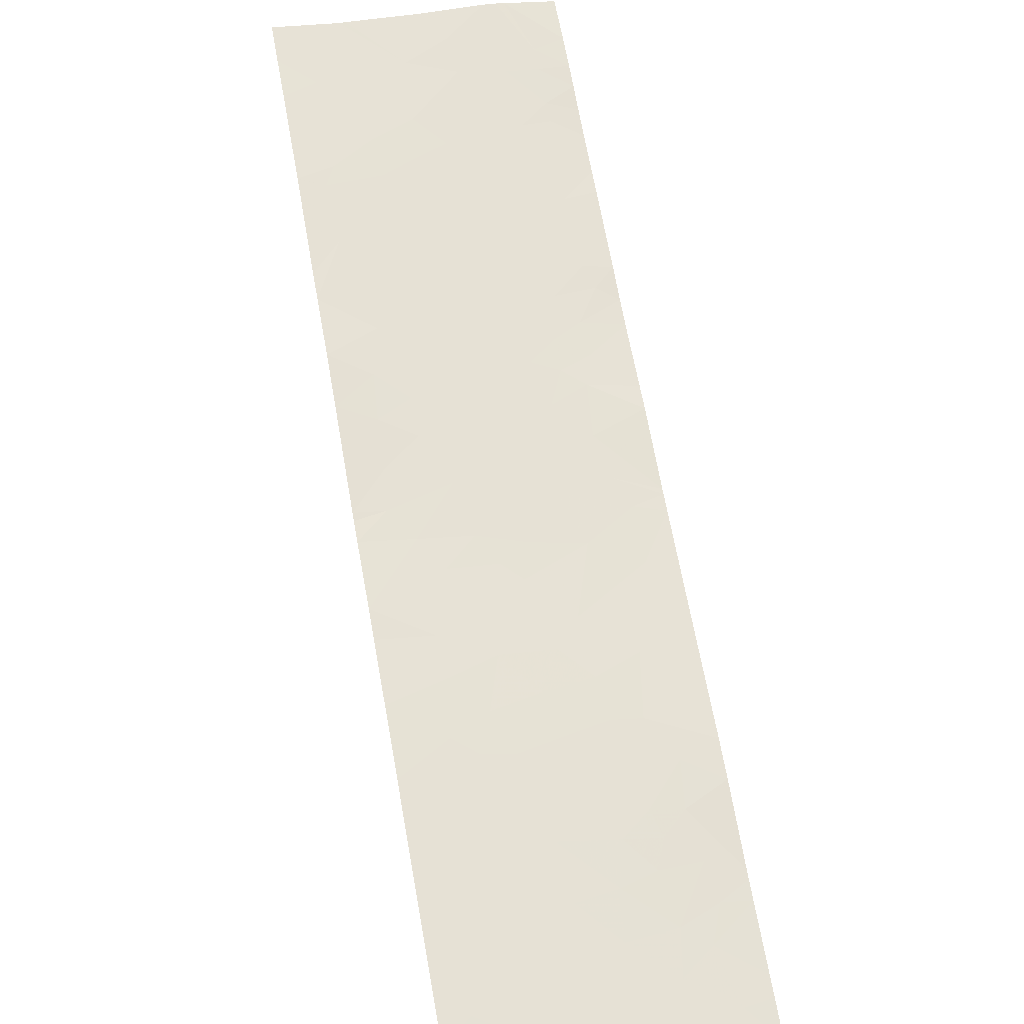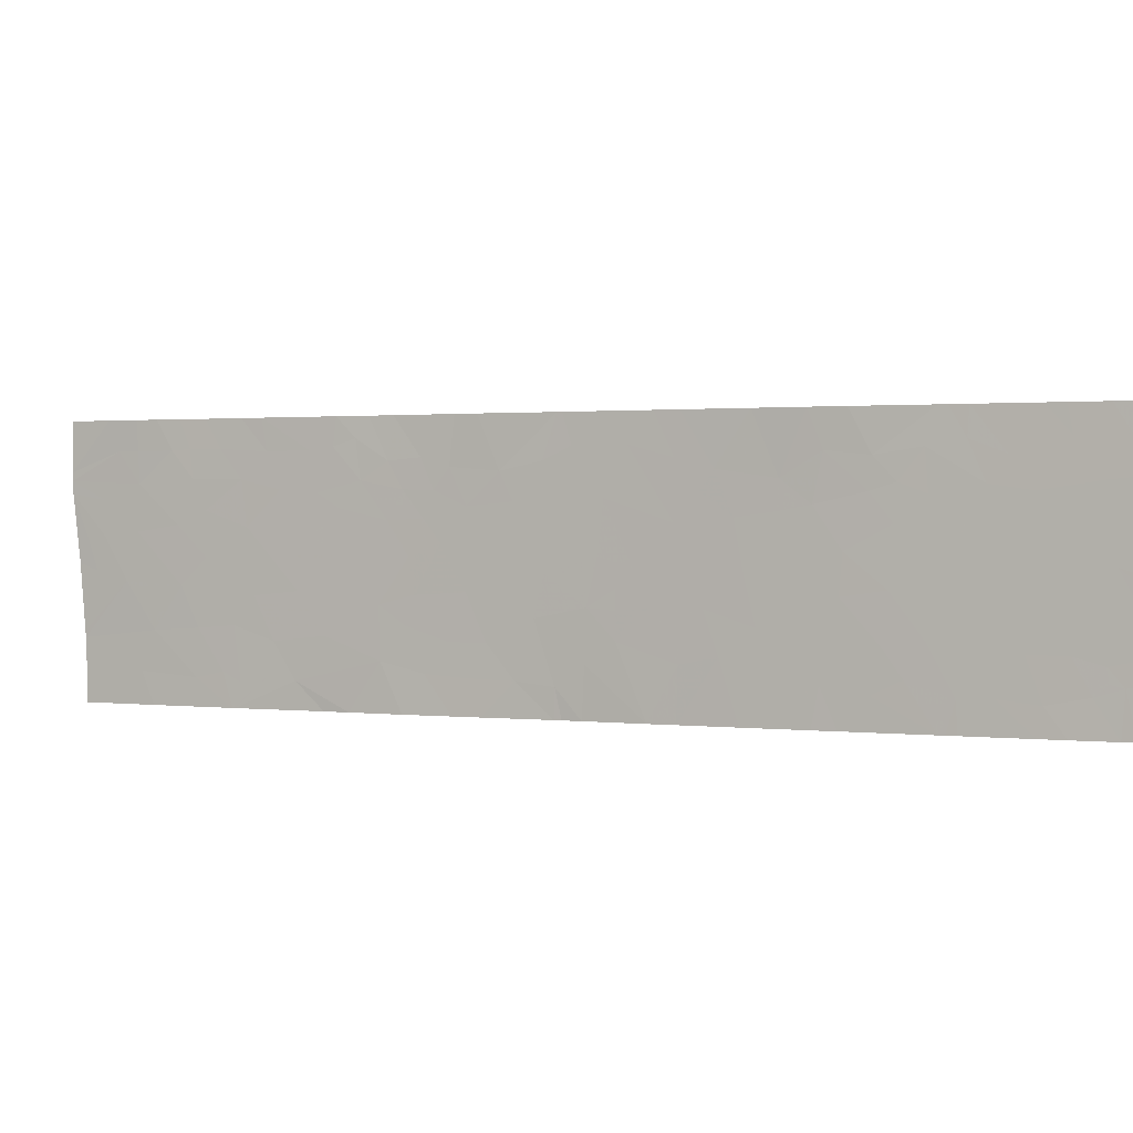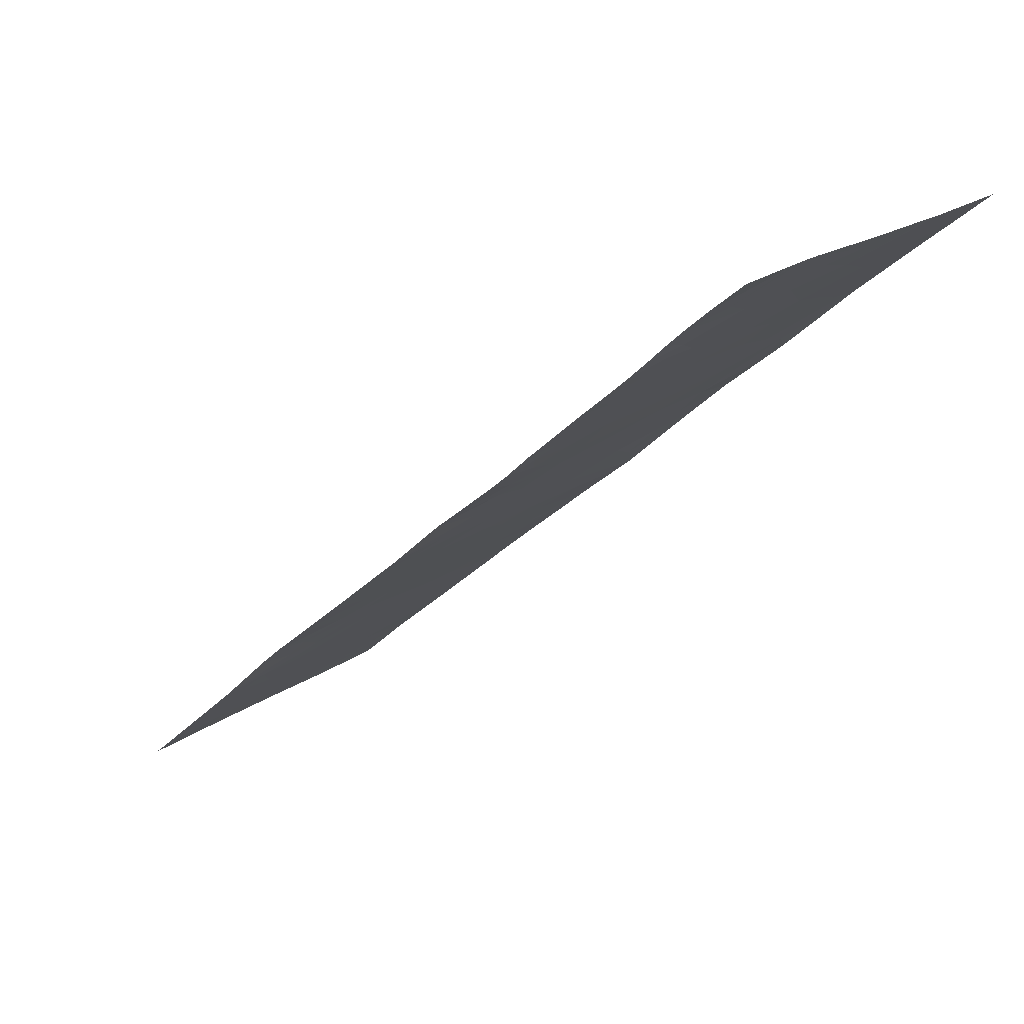
<metadata>
{"format":"obj","ext":"obj","renderer":"f3d","projection":"perspective","resolution":1024,"background":"white","views":[{"elev":20.6,"azim":-104.3,"up":"+Y"},{"elev":1.2,"azim":-110.9,"up":"+Z"},{"elev":28.9,"azim":47.2,"up":"+Y"}]}
</metadata>
<code>
v -29.83 41.14 19.23
v -29.87 41.1 19.77
v -30.12 40.85 19.3
v -26.55 44.39 20.7
v -26.45 44.49 21.03
v -26.3 44.63 20.71
v -25.86 45.07 18.46
v -25.65 45.27 18.46
v -25.42 45.51 18.76
v -31.65 39.31 18.76
v -31.65 39.3 19
v -31.48 39.49 18.46
v -31.4 39.57 18.93
v -28.07 42.88 19.95
v -27.94 43 19.75
v -27.81 43.14 20.06
v -26.02 44.9 21.46
v -25.92 45.01 21.23
v -25.76 45.17 21.46
v -29.44 41.54 21.05
v -29.62 41.38 21.46
v -29.77 41.21 21.01
v -24.81 46.12 18.83
v -24.89 46.04 18.46
v -24.9 46.04 18.46
v -27.07 43.88 20.89
v -26.91 44.05 21.46
v -26.81 44.13 20.54
v -26.68 44.26 20.93
v -26.47 44.47 20.42
v -26.18 44.76 20.4
v -26.35 44.59 20.04
v -29.17 41.81 20.18
v -29.57 41.4 20.12
v -29.54 41.43 19.7
v -29.27 41.7 19.57
v -24.66 46.27 21.46
v -24.79 46.14 21.14
v -24.97 45.96 21.46
v -25.96 44.97 20.8
v -24.96 45.97 18.73
v -24.9 46.04 18.46
v -27.46 43.49 20.38
v -27.4 43.55 20.98
v -27.17 43.77 20.59
v -27.94 43 19.24
v -27.94 43 19.53
v -28.18 42.77 19.56
v -24.44 46.48 19.72
v -24.59 46.33 19.28
v -24.9 46.03 19.32
v -24.77 46.15 19.67
v -31.46 39.5 19.17
v -31.29 39.67 18.96
v -31.19 39.77 18.84
v -31.28 39.68 19.12
v -29.35 41.62 18.46
v -29.53 41.44 18.46
v -29.41 41.56 18.88
v -28.94 42.04 21.46
v -29.34 41.66 21.46
v -29.14 41.84 20.8
v -27.55 43.4 21.46
v -27.62 43.33 21.13
v -26.61 44.33 20.17
v -24.57 46.35 18.76
v -24.88 46.05 18.46
v -31.06 39.91 19.2
v -31.29 39.65 21.46
v -31.05 39.89 21.16
v -31.42 39.52 21.17
v -31.26 39.69 20.76
v -31.65 39.31 19.85
v -31.65 39.3 19.32
v -31.48 39.48 19.62
v -31.48 39.46 21.46
v -31.37 39.6 18.46
v -30.33 40.65 18.79
v -30.25 40.72 18.46
v -30.21 40.77 18.46
v -31.66 39.29 21.01
v -30.89 40.09 18.75
v -30.76 40.2 19.21
v -31.65 39.3 20.82
v -30.34 40.64 18.46
v -30.58 40.39 18.8
v -30.85 40.13 18.46
v -23.49 47.45 21.46
v -23.83 47.12 21.46
v -23.48 47.45 20.91
v -30.87 40.08 21.46
v -31.02 39.93 21.46
v -31.34 39.61 19.99
v -30.93 40.03 20.13
v -30.83 40.13 20.67
v -27.46 43.45 18.46
v -26.92 44.02 18.46
v -27.17 43.75 18.83
v -26.81 44.13 18.84
v -28.81 42.16 20.43
v -29.12 41.86 20.49
v -27.51 43.44 21.46
v -24.38 46.56 21.13
v -24.55 46.38 20.84
v -24.53 46.4 21.14
v -24.06 46.86 20.28
v -24.41 46.51 20.35
v -24.08 46.85 20.78
v -29.36 41.61 20.55
v -31.05 39.93 18.46
v -31.64 39.33 18.46
v -28.38 42.58 20.38
v -28.39 42.58 21
v -28.56 42.4 20.68
v -23.76 47.13 18.46
v -23.87 47.02 18.46
v -23.56 47.32 19.09
v -31.28 39.68 19.59
v -31 39.97 19.63
v -25.29 45.64 20.71
v -25.43 45.5 20.29
v -25.6 45.33 20.68
v -29.98 40.99 18.95
v -29.75 41.22 18.79
v -24.2 46.71 19.25
v -25.18 45.75 21.11
v -24.97 45.96 20.82
v -24.25 46.7 21.46
v -24.44 46.49 21.46
v -24.08 46.86 21.12
v -26.48 44.47 18.87
v -26.67 44.27 19.19
v -25.19 45.75 18.79
v -25.24 45.69 19.16
v -27.47 43.45 18.78
v -27.7 43.23 19.01
v -27.32 43.61 19.45
v -27.72 43.22 19.56
v -29.46 41.51 19.32
v -23.77 47.15 20.23
v -23.49 47.44 20.68
v -23.62 47.3 20.18
v -29.91 41.06 20.38
v -29.93 41.04 20.76
v -30.14 40.83 20.65
v -25.67 45.27 19.23
v -26.12 44.82 18.99
v -23.56 47.32 19.15
v -24.08 46.83 18.81
v -26.11 44.83 19.56
v -27.86 43.09 20.62
v -30.61 40.36 19.63
v -31.65 39.31 20.52
v -25.79 45.14 20.09
v -30.11 40.85 21.08
v -30.51 40.45 20.74
v -30.56 40.4 20.21
v -24.91 46.02 18.46
v -29.24 41.72 19.23
v -30.65 40.31 21
v -23.56 47.31 18.46
v -28.43 42.54 21.46
v -28.68 42.29 20.89
v -26.33 44.61 19.35
v -26.8 44.14 19.69
v -26.4 44.54 19.66
v -26.7 44.25 18.46
v -26.31 44.64 18.46
v -30.2 40.76 21.46
v -30.26 40.7 21.46
v -24.66 46.26 20.02
v -26.96 43.98 19.2
v -25.74 45.19 21.15
v -25.68 45.25 21.24
v -25.54 45.39 21.12
v -27.52 43.39 18.46
v -30.22 40.75 20.27
v -27.41 43.53 19.88
v -27.12 43.82 20.14
v -27.08 43.86 19.76
v -29.74 41.23 20.67
v -24.18 46.72 18.46
v -23.91 47.03 21.13
v -24.08 46.88 21.46
v -26.72 44.22 21.46
v -26.18 44.75 21
v -23.49 47.45 20.82
v -23.78 47.15 20.61
v -27.68 43.24 18.46
v -28.88 42.09 19.9
v -28.97 42 19.4
v -30 40.97 18.46
v -28.23 42.73 21.46
v -28.04 42.92 21.13
v -25.52 45.41 21.46
v -25.14 45.79 21.46
v -25.44 45.49 19.68
v -28.85 42.11 18.46
v -28.39 42.56 18.46
v -28.7 42.26 19.12
v -28.4 42.55 19.03
v -28.17 42.77 18.46
v -23.68 47.22 19.87
v -28.59 42.37 20.13
v -28.59 42.37 19.57
v -30.38 40.57 21.15
v -25.08 45.85 19.63
v -30.28 40.69 19.84
v -26.22 44.7 21.46
v -27.68 43.27 21.46
v -29.12 41.85 18.99
v -23.95 46.96 19.76
v -30.46 40.51 19.23
v -24.66 46.27 20.5
v -25.02 45.91 20.33
v -28.38 42.57 19.84
v -23.55 47.33 19.22
v -25.79 45.15 20.52
v -31.49 39.47 19.82
v -23.53 47.38 19.94
v -30.39 40.56 21.46
v -31.67 39.28 21.46
f 3 1 2
f 6 5 4
f 9 7 8
f 13 11 10
f 10 12 13
f 16 14 15
f 19 17 18
f 22 20 21
f 25 24 23
f 29 27 26
f 26 28 29
f 32 31 30
f 36 33 34
f 34 35 36
f 39 38 37
f 30 31 6
f 31 40 6
f 41 25 23
f 42 25 41
f 45 44 43
f 48 46 47
f 52 50 49
f 52 51 50
f 53 11 13
f 56 54 55
f 59 58 57
f 62 60 61
f 61 20 62
f 64 44 63
f 65 32 30
f 67 66 24
f 68 56 55
f 71 70 69
f 71 72 70
f 75 73 74
f 71 69 76
f 77 13 12
f 77 55 13
f 80 78 79
f 54 13 55
f 65 30 28
f 71 76 81
f 68 55 82
f 82 83 68
f 56 13 54
f 71 81 84
f 84 72 71
f 87 85 86
f 86 82 87
f 90 88 89
f 70 91 92
f 86 85 78
f 94 72 93
f 94 95 72
f 98 96 97
f 97 99 98
f 101 100 62
f 44 102 63
f 105 104 103
f 108 107 106
f 101 62 109
f 55 77 110
f 110 82 55
f 78 85 79
f 12 10 111
f 110 87 82
f 70 92 69
f 83 82 86
f 114 112 113
f 4 29 28
f 117 116 115
f 119 118 56
f 56 68 119
f 122 121 120
f 124 1 123
f 123 1 3
f 50 23 66
f 66 125 50
f 30 6 4
f 127 126 120
f 103 128 129
f 103 130 128
f 103 108 130
f 132 99 131
f 134 9 133
f 137 136 135
f 137 138 136
f 109 34 33
f 35 139 36
f 142 141 140
f 145 143 144
f 45 28 26
f 126 38 39
f 126 127 38
f 147 7 9
f 9 146 147
f 23 24 66
f 109 33 101
f 53 74 11
f 53 75 74
f 125 149 148
f 147 146 150
f 64 43 44
f 64 151 43
f 119 83 152
f 72 84 153
f 153 93 72
f 150 154 31
f 31 32 150
f 145 144 155
f 157 156 95
f 9 8 158
f 93 153 73
f 75 118 93
f 59 159 139
f 160 91 70
f 70 95 160
f 148 149 116
f 116 117 148
f 117 115 161
f 163 162 60
f 163 113 162
f 166 132 164
f 166 165 132
f 131 167 168
f 131 99 167
f 20 61 21
f 22 21 169
f 169 155 22
f 155 169 170
f 36 139 159
f 171 49 107
f 165 172 132
f 166 164 150
f 4 5 29
f 175 174 173
f 135 176 96
f 177 143 145
f 164 131 147
f 164 132 131
f 151 14 16
f 151 112 14
f 180 178 137
f 180 179 178
f 144 143 181
f 182 116 149
f 184 130 183
f 184 128 130
f 29 185 27
f 29 5 185
f 124 58 59
f 119 93 118
f 2 35 34
f 51 41 23
f 51 134 41
f 51 23 50
f 5 6 186
f 45 26 44
f 50 125 49
f 166 32 65
f 65 165 166
f 188 141 187
f 188 140 141
f 135 189 176
f 36 190 33
f 36 191 190
f 124 192 58
f 194 193 113
f 16 138 178
f 178 43 16
f 123 78 80
f 123 3 78
f 98 137 135
f 98 172 137
f 175 196 195
f 175 126 196
f 126 39 196
f 146 134 197
f 94 93 119
f 1 139 35
f 35 2 1
f 124 59 139
f 139 1 124
f 2 34 143
f 180 137 172
f 172 165 180
f 200 198 199
f 199 201 200
f 138 137 178
f 201 202 46
f 46 48 201
f 142 140 203
f 190 204 100
f 190 205 204
f 105 129 37
f 105 103 129
f 136 202 189
f 136 46 202
f 133 158 42
f 133 9 158
f 151 16 43
f 179 65 28
f 179 165 65
f 146 197 154
f 154 150 146
f 177 156 157
f 177 145 156
f 155 170 206
f 52 207 51
f 175 195 19
f 208 157 152
f 186 17 209
f 209 5 186
f 90 183 187
f 90 89 183
f 89 184 183
f 146 9 134
f 64 210 194
f 194 151 64
f 5 209 185
f 99 172 98
f 68 83 119
f 124 80 192
f 124 123 80
f 105 37 38
f 38 104 105
f 181 22 144
f 144 22 155
f 181 109 20
f 20 22 181
f 138 46 136
f 64 63 210
f 191 200 205
f 166 150 32
f 138 47 46
f 211 57 198
f 211 59 57
f 191 205 190
f 179 180 165
f 179 28 45
f 212 203 140
f 95 70 72
f 75 56 118
f 75 53 56
f 127 104 38
f 122 120 175
f 181 34 109
f 181 143 34
f 152 83 213
f 208 152 213
f 213 3 208
f 112 100 204
f 147 168 7
f 175 19 174
f 171 107 214
f 214 215 171
f 49 125 212
f 201 205 200
f 48 216 205
f 122 173 40
f 122 175 173
f 215 197 207
f 215 121 197
f 212 148 217
f 212 125 148
f 120 126 175
f 51 207 134
f 104 107 108
f 194 210 193
f 109 62 20
f 62 163 60
f 62 100 163
f 208 177 157
f 201 48 205
f 159 191 36
f 211 198 200
f 200 191 211
f 3 2 208
f 216 112 204
f 204 205 216
f 114 163 100
f 132 172 99
f 16 15 138
f 31 154 218
f 218 40 31
f 135 136 189
f 133 42 41
f 41 134 133
f 201 199 202
f 207 197 134
f 30 4 28
f 122 40 218
f 155 206 156
f 156 145 155
f 59 211 159
f 211 191 159
f 219 75 93
f 160 156 206
f 98 135 96
f 190 100 33
f 216 14 112
f 216 48 14
f 157 95 94
f 186 18 17
f 186 40 18
f 173 19 18
f 18 40 173
f 173 174 19
f 40 186 6
f 108 187 183
f 95 156 160
f 48 47 15
f 113 193 162
f 142 220 141
f 142 203 220
f 127 214 104
f 127 215 214
f 94 119 152
f 152 157 94
f 112 194 113
f 112 151 194
f 219 73 75
f 53 13 56
f 160 221 91
f 160 206 221
f 2 143 177
f 177 208 2
f 206 170 221
f 121 215 120
f 104 108 103
f 108 183 130
f 108 188 187
f 203 217 220
f 213 86 78
f 213 83 86
f 164 147 150
f 49 106 107
f 49 212 106
f 212 217 203
f 212 140 106
f 125 66 149
f 215 127 120
f 101 33 100
f 121 154 197
f 138 15 47
f 219 93 73
f 26 27 102
f 102 44 26
f 131 168 147
f 99 97 167
f 179 45 43
f 114 100 112
f 104 214 107
f 106 140 188
f 188 108 106
f 215 207 52
f 52 171 215
f 171 52 49
f 48 15 14
f 121 218 154
f 121 122 218
f 3 213 78
f 179 43 178
f 76 222 81
f 66 182 149
f 66 67 182
f 114 113 163

</code>
